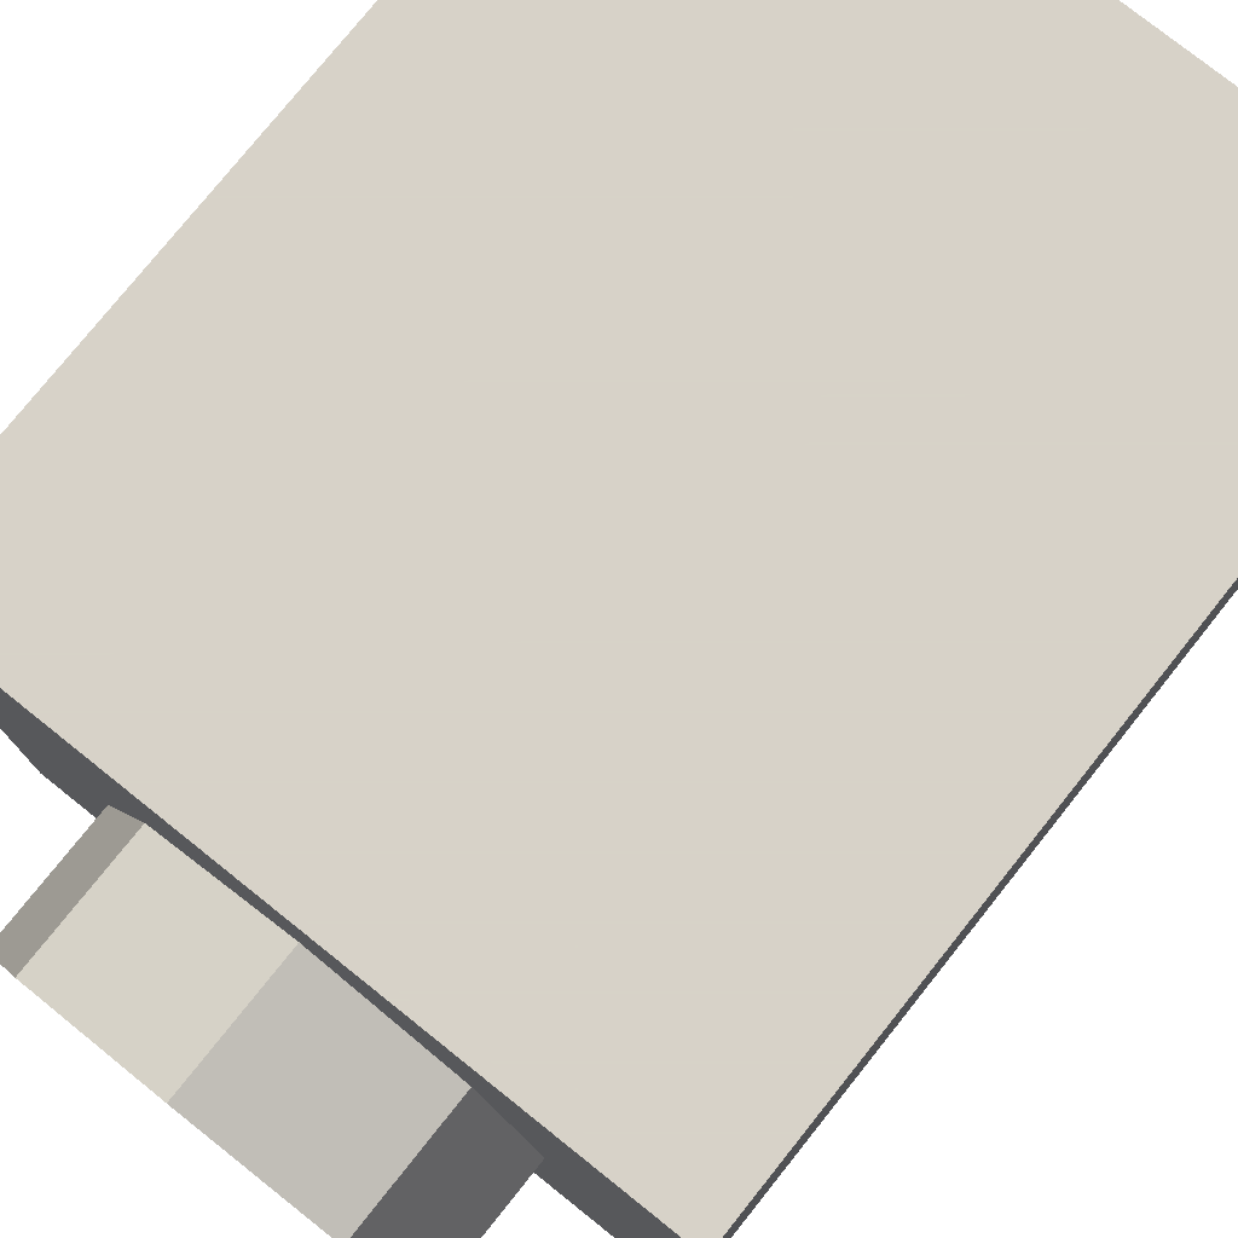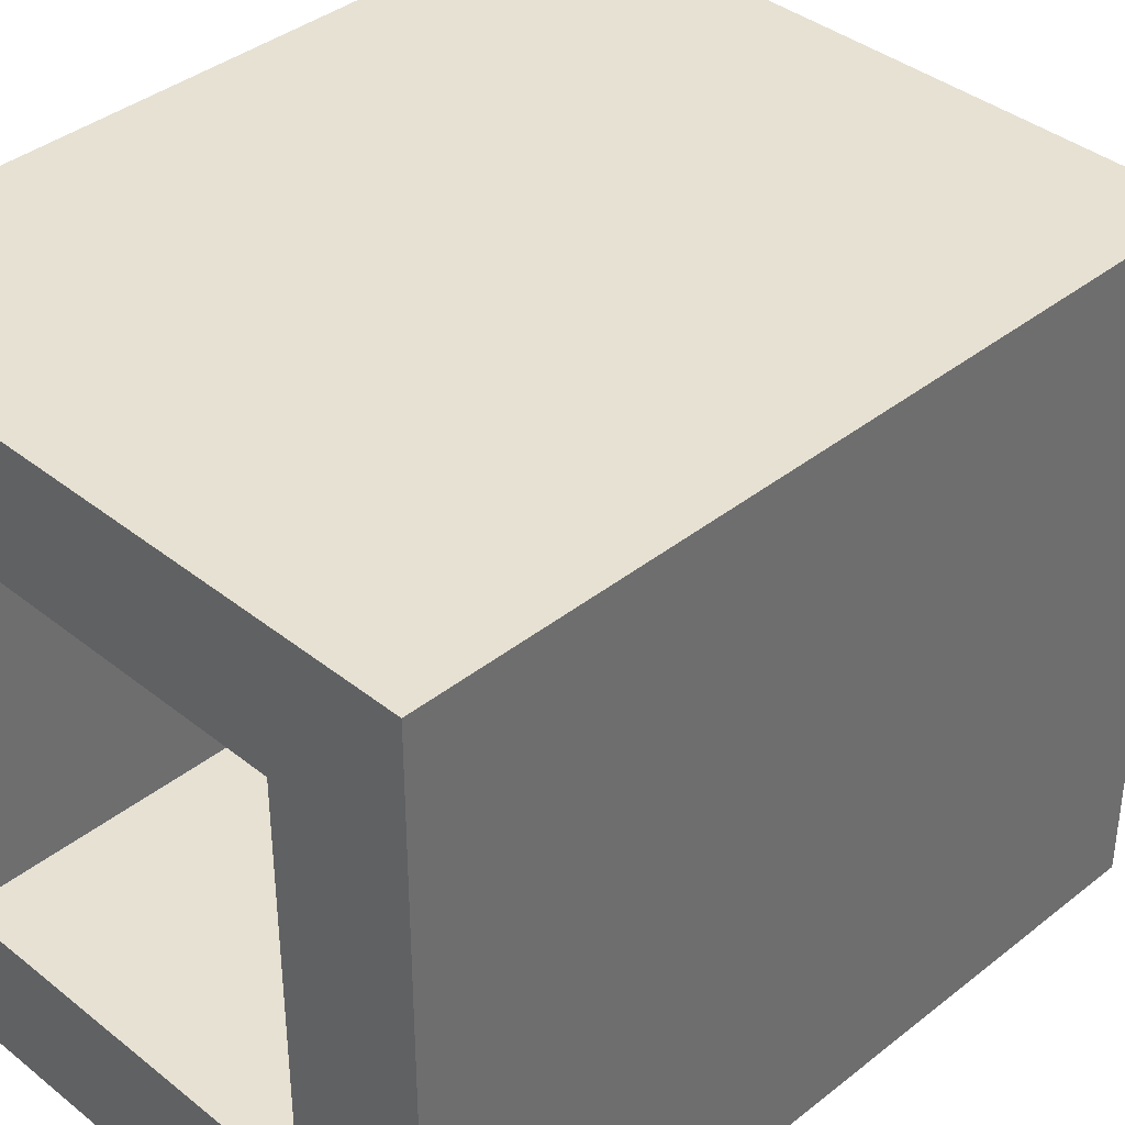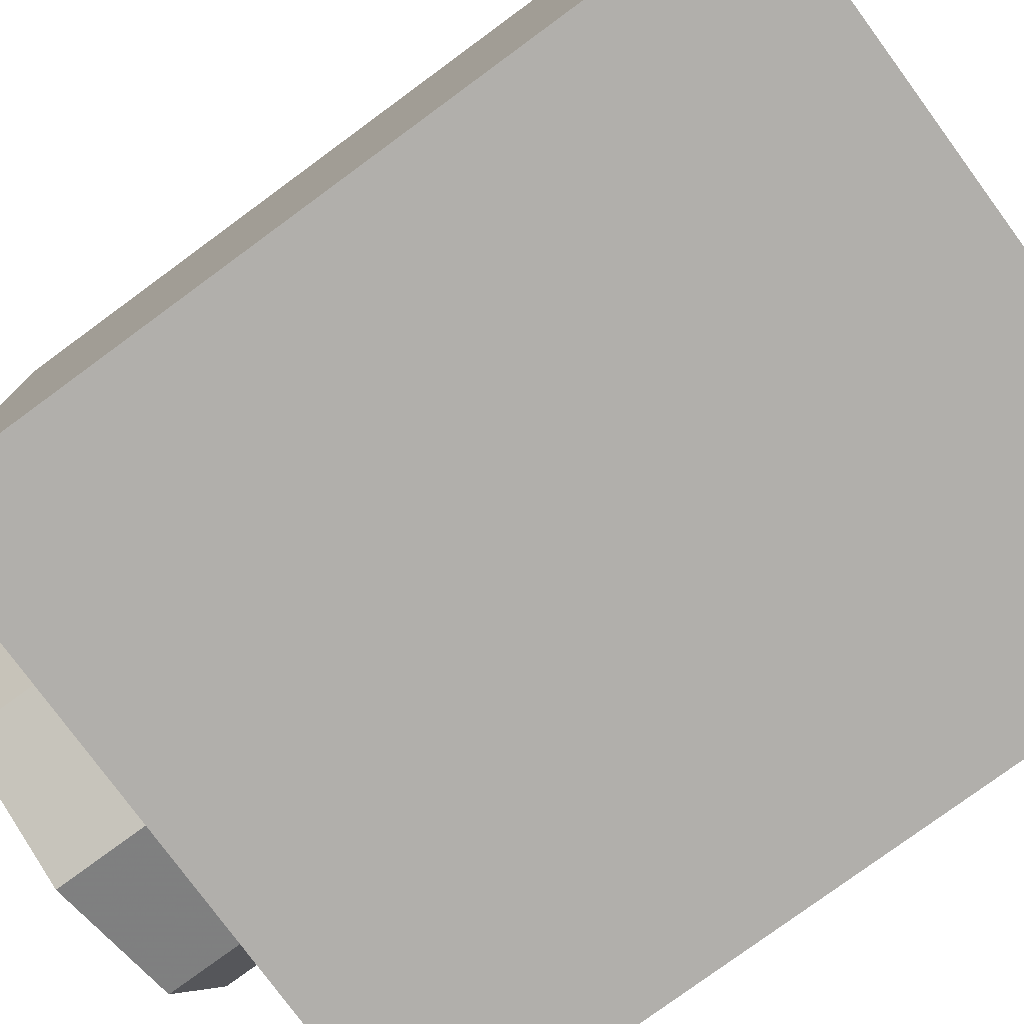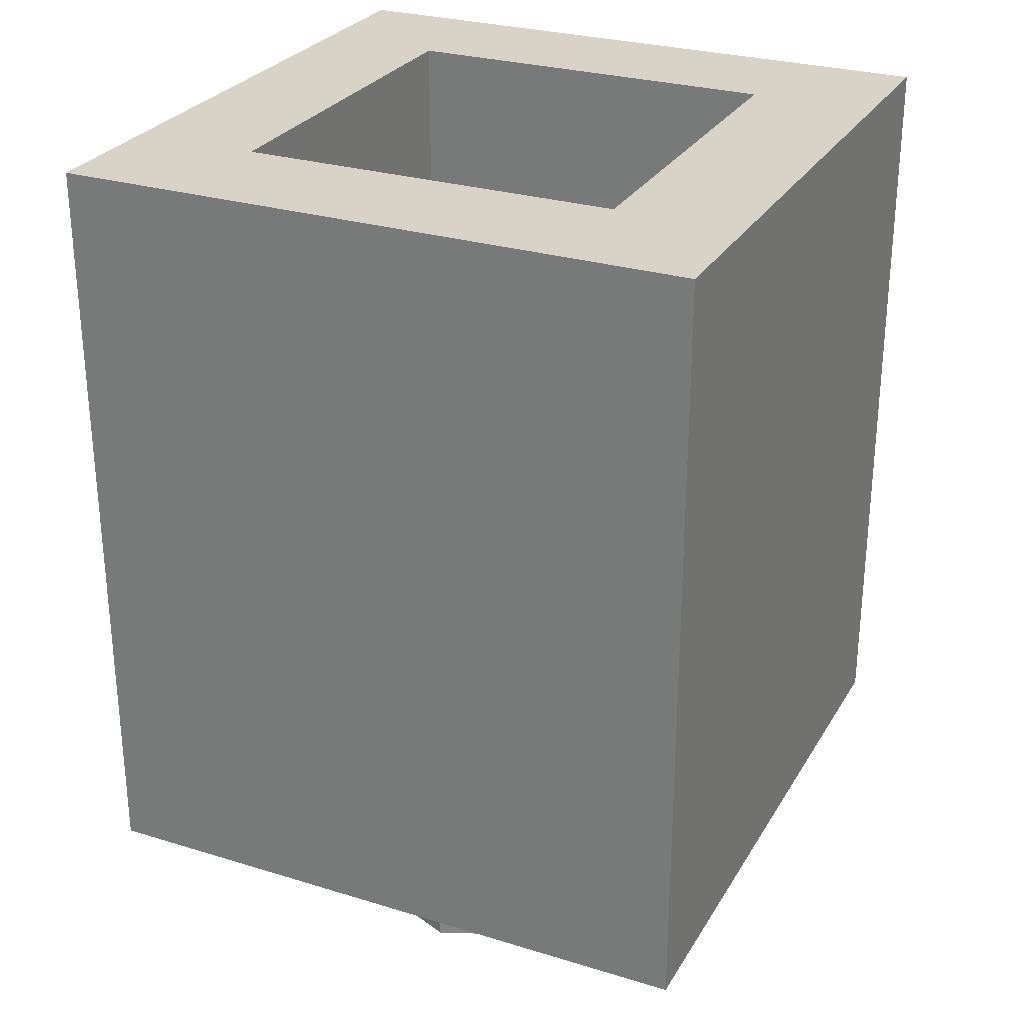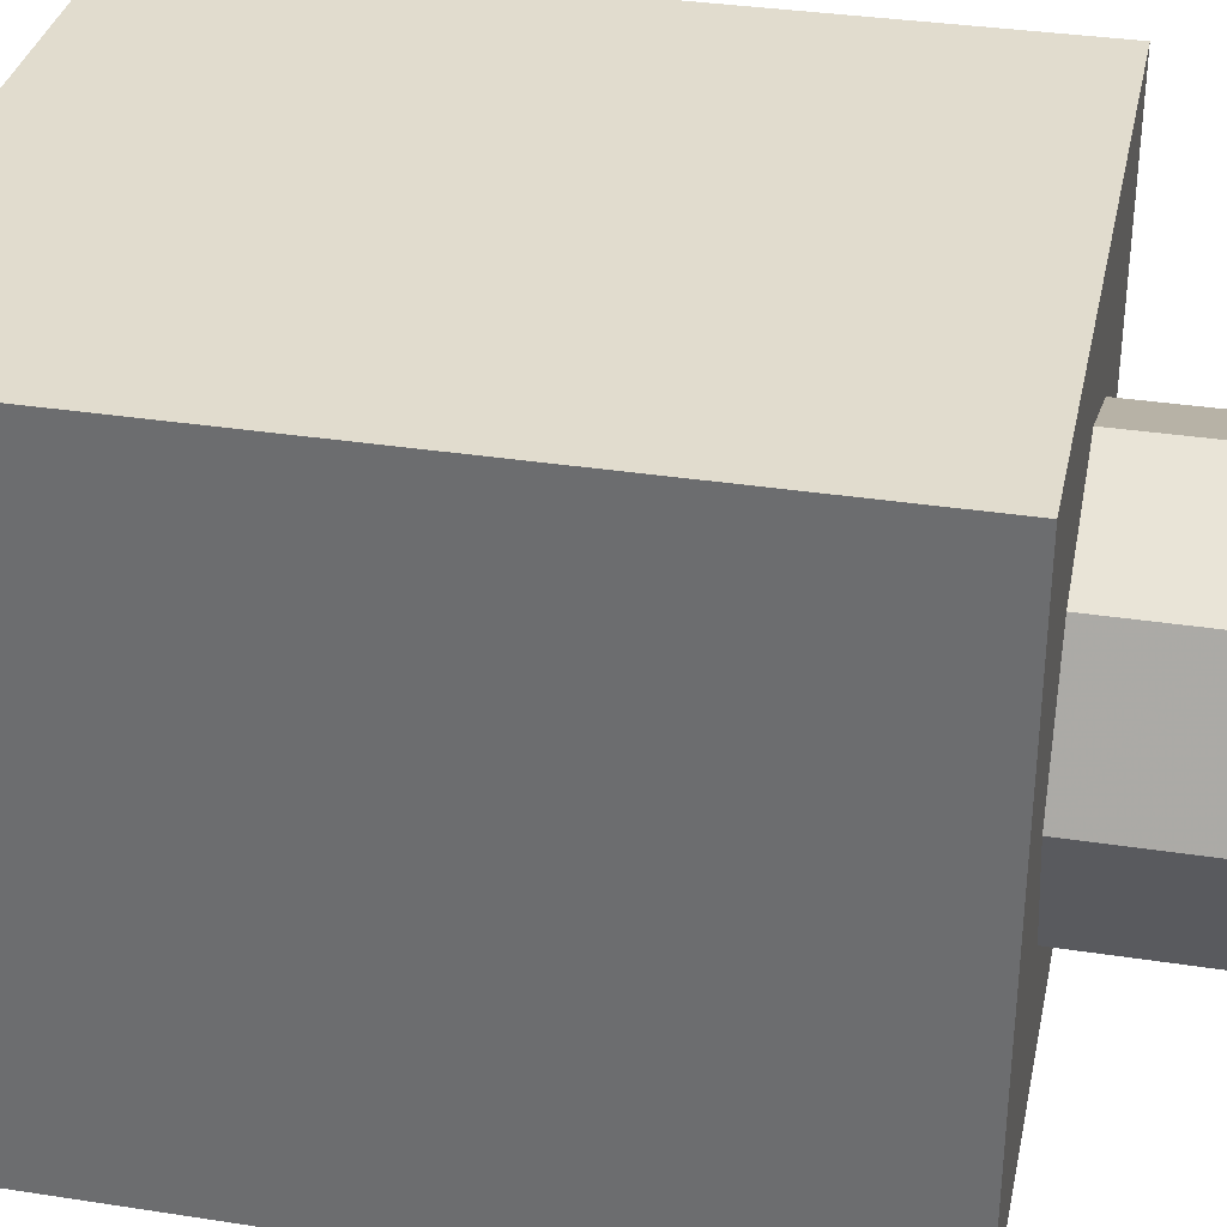
<metadata>
{"format":"obj","ext":"obj","renderer":"f3d","projection":"perspective","resolution":1024,"background":"white","views":[{"elev":77.3,"azim":38.6,"up":"+Z"},{"elev":38.6,"azim":-134.9,"up":"+Z"},{"elev":-78.1,"azim":126.3,"up":"+Z"},{"elev":27.9,"azim":115.0,"up":"+Y"},{"elev":34.1,"azim":-78.2,"up":"+Z"}]}
</metadata>
<code>
v 0.2121 0 -0.2121
v 0 0 -0.3
v 0 -0.2 -0.3
v 0.2121 -0.2 -0.2121
v 0.3 0 0
v 0.2121 0 -0.2121
v 0.2121 -0.2 -0.2121
v 0.3 -0.2 0
v 0.2121 0 0.2121
v 0.3 0 0
v 0.3 -0.2 0
v 0.2121 -0.2 0.2121
v 0 0 0.3
v 0.2121 0 0.2121
v 0.2121 -0.2 0.2121
v 0 -0.2 0.3
v -0.2121 0 0.2121
v 0 0 0.3
v 0 -0.2 0.3
v -0.2121 -0.2 0.2121
v -0.3 0 0
v -0.2121 0 0.2121
v -0.2121 -0.2 0.2121
v -0.3 -0.2 0
v -0.2121 0 -0.2121
v -0.3 0 0
v -0.3 -0.2 0
v -0.2121 -0.2 -0.2121
v 0 0 -0.3
v -0.2121 0 -0.2121
v -0.2121 -0.2 -0.2121
v 0 -0.2 -0.3
v 0 -0.2 0
v 0 -0.2 -0.3
v 0.2121 -0.2 -0.2121
v 0 -0.2 0
v 0.2121 -0.2 -0.2121
v 0.3 -0.2 0
v 0 -0.2 0
v 0.3 -0.2 0
v 0.2121 -0.2 0.2121
v 0 -0.2 0
v 0.2121 -0.2 0.2121
v 0 -0.2 0.3
v 0 -0.2 0
v 0 -0.2 0.3
v -0.2121 -0.2 0.2121
v 0 -0.2 0
v -0.2121 -0.2 0.2121
v -0.3 -0.2 0
v 0 -0.2 0
v -0.3 -0.2 0
v -0.2121 -0.2 -0.2121
v 0 -0.2 0
v -0.2121 -0.2 -0.2121
v 0 -0.2 -0.3
v -0.5 0 0.5
v -0.5 0 -0.5
v 0.5 0 -0.5
v 0.5 0 0.5
v -0.5 0 0.5
v 0.5 0 0.5
v 0.5 1.2 0.5
v -0.5 1.2 0.5
v 0.5 0 0.5
v 0.5 0 -0.5
v 0.5 1.2 -0.5
v 0.5 1.2 0.5
v -0.5 0 -0.5
v -0.5 0 0.5
v -0.5 1.2 0.5
v -0.5 1.2 -0.5
v 0.3 0.2 0.3
v -0.3 0.2 0.3
v -0.3 0.2 -0.3
v 0.3 0.2 -0.3
v 0.3 0.2 0.3
v 0.3 1.2 0.3
v -0.3 1.2 0.3
v -0.3 0.2 0.3
v 0.3 0.2 -0.3
v 0.3 1.2 -0.3
v 0.3 1.2 0.3
v 0.3 0.2 0.3
v -0.3 0.2 -0.3
v -0.3 1.2 -0.3
v 0.3 1.2 -0.3
v 0.3 0.2 -0.3
v -0.3 0.2 0.3
v -0.3 1.2 0.3
v -0.3 1.2 -0.3
v -0.3 0.2 -0.3
v -0.3 1.2 -0.3
v 0.3 1.2 -0.3
v 0.5 1.2 -0.5
v -0.5 1.2 -0.5
v 0.5 1.2 -0.5
v 0.3 1.2 -0.3
v 0.3 1.2 0.3
v 0.5 1.2 0.5
v 0.3 1.2 0.3
v -0.3 1.2 0.3
v -0.5 1.2 0.5
v 0.5 1.2 0.5
v -0.5 1.2 0.5
v -0.3 1.2 0.3
v -0.3 1.2 -0.3
v -0.5 1.2 -0.5
v 0 1.05 -0.5
v -0.5 1.2 -0.5
v 0.5 1.2 -0.5
v -0.153 1.02 -0.5
v -0.5 1.2 -0.5
v 0 1.05 -0.5
v -0.2825 0.9325 -0.5
v -0.5 1.2 -0.5
v -0.153 1.02 -0.5
v -0.3695 0.803 -0.5
v -0.5 1.2 -0.5
v -0.2825 0.9325 -0.5
v -0.4 0.65 -0.5
v -0.5 1.2 -0.5
v -0.3695 0.803 -0.5
v -0.5 0 -0.5
v -0.5 1.2 -0.5
v -0.4 0.65 -0.5
v -0.5 0 -0.5
v -0.4 0.65 -0.5
v -0.3695 0.497 -0.5
v -0.5 0 -0.5
v -0.3695 0.497 -0.5
v -0.2825 0.3675 -0.5
v -0.5 0 -0.5
v -0.2825 0.3675 -0.5
v -0.153 0.2805 -0.5
v -0.5 0 -0.5
v -0.153 0.2805 -0.5
v 0 0.25 -0.5
v 0.5 0 -0.5
v -0.5 0 -0.5
v 0 0.25 -0.5
v 0.5 0 -0.5
v 0 0.25 -0.5
v 0.153 0.2805 -0.5
v 0.5 0 -0.5
v 0.153 0.2805 -0.5
v 0.2825 0.3675 -0.5
v 0.5 0 -0.5
v 0.2825 0.3675 -0.5
v 0.3695 0.497 -0.5
v 0.5 0 -0.5
v 0.3695 0.497 -0.5
v 0.4 0.65 -0.5
v 0.5 0 -0.5
v 0.4 0.65 -0.5
v 0.5 1.2 -0.5
v 0.4 0.65 -0.5
v 0.3695 0.803 -0.5
v 0.5 1.2 -0.5
v 0.3695 0.803 -0.5
v 0.2825 0.9325 -0.5
v 0.5 1.2 -0.5
v 0.2825 0.9325 -0.5
v 0.153 1.02 -0.5
v 0.5 1.2 -0.5
v 0.153 1.02 -0.5
v 0 1.05 -0.5
v 0.5 1.2 -0.5
v -0.1355 0.3235 -0.5
v 0 0.2965 -0.5
v 0 0.25 -0.5
v -0.153 0.2805 -0.5
v -0.25 0.4 -0.5
v -0.1355 0.3235 -0.5
v -0.153 0.2805 -0.5
v -0.2825 0.3675 -0.5
v -0.3265 0.5145 -0.5
v -0.25 0.4 -0.5
v -0.2825 0.3675 -0.5
v -0.3695 0.497 -0.5
v -0.3535 0.65 -0.5
v -0.3265 0.5145 -0.5
v -0.3695 0.497 -0.5
v -0.4 0.65 -0.5
v -0.3265 0.7855 -0.5
v -0.3535 0.65 -0.5
v -0.4 0.65 -0.5
v -0.3695 0.803 -0.5
v -0.25 0.9 -0.5
v -0.3265 0.7855 -0.5
v -0.3695 0.803 -0.5
v -0.2825 0.9325 -0.5
v -0.1355 0.9765 -0.5
v -0.25 0.9 -0.5
v -0.2825 0.9325 -0.5
v -0.153 1.02 -0.5
v 0.25 0.9 -0.5
v 0.1355 0.9765 -0.5
v 0.153 1.02 -0.5
v 0.2825 0.9325 -0.5
v 0.3265 0.7855 -0.5
v 0.25 0.9 -0.5
v 0.2825 0.9325 -0.5
v 0.3695 0.803 -0.5
v 0.3535 0.65 -0.5
v 0.3265 0.7855 -0.5
v 0.3695 0.803 -0.5
v 0.4 0.65 -0.5
v 0.3265 0.5145 -0.5
v 0.3535 0.65 -0.5
v 0.4 0.65 -0.5
v 0.3695 0.497 -0.5
v 0.25 0.4 -0.5
v 0.3265 0.5145 -0.5
v 0.3695 0.497 -0.5
v 0.2825 0.3675 -0.5
v 0.1355 0.3235 -0.5
v 0.25 0.4 -0.5
v 0.2825 0.3675 -0.5
v 0.153 0.2805 -0.5
v 0 0.2965 -0.5
v 0.1355 0.3235 -0.5
v 0.153 0.2805 -0.5
v 0 0.25 -0.5
v -0.1355 0.9765 -0.5
v -0.153 1.02 -0.5
v 0 1.05 -0.5
v -0.1205 0.9795 -0.5
v 0 1.05 -0.5
v 0.153 1.02 -0.5
v 0.1355 0.9765 -0.5
v 0.1205 0.9795 -0.5
v -0.1355 0.9765 -0.5
v -0.1205 0.9795 -0.5
v -0.186 0.936 -0.5
v -0.25 0.9 -0.5
v -0.25 0.9 -0.5
v -0.186 0.936 -0.5
v -0.243 0.8505 -0.5
v -0.3265 0.7855 -0.5
v -0.3265 0.7855 -0.5
v -0.243 0.8505 -0.5
v -0.263 0.75 -0.5
v -0.3535 0.65 -0.5
v -0.3535 0.65 -0.5
v -0.263 0.75 -0.5
v -0.243 0.6495 -0.5
v -0.3265 0.5145 -0.5
v -0.3265 0.5145 -0.5
v -0.243 0.6495 -0.5
v -0.186 0.564 -0.5
v -0.25 0.4 -0.5
v -0.25 0.4 -0.5
v -0.186 0.564 -0.5
v -0.1005 0.507 -0.5
v -0.1355 0.3235 -0.5
v -0.1355 0.3235 -0.5
v -0.1005 0.507 -0.5
v 0 0.487 -0.5
v 0 0.2965 -0.5
v 0.1355 0.3235 -0.5
v 0 0.2965 -0.5
v 0 0.487 -0.5
v 0.1005 0.507 -0.5
v 0.25 0.4 -0.5
v 0.1355 0.3235 -0.5
v 0.1005 0.507 -0.5
v 0.186 0.564 -0.5
v 0.3265 0.5145 -0.5
v 0.25 0.4 -0.5
v 0.186 0.564 -0.5
v 0.243 0.6495 -0.5
v 0.3535 0.65 -0.5
v 0.3265 0.5145 -0.5
v 0.243 0.6495 -0.5
v 0.263 0.75 -0.5
v 0.3265 0.7855 -0.5
v 0.3535 0.65 -0.5
v 0.263 0.75 -0.5
v 0.243 0.8505 -0.5
v 0.25 0.9 -0.5
v 0.3265 0.7855 -0.5
v 0.243 0.8505 -0.5
v 0.186 0.936 -0.5
v 0.1355 0.9765 -0.5
v 0.25 0.9 -0.5
v 0.186 0.936 -0.5
v 0.1205 0.9795 -0.5
v -0.1205 0.9795 -0.5
v 0 1.05 -0.5
v 0 0.71 -0.5
v -0.027 0.7045 -0.5
v -0.186 0.936 -0.5
v -0.1205 0.9795 -0.5
v -0.027 0.7045 -0.5
v -0.0495 0.6895 -0.5
v -0.243 0.8505 -0.5
v -0.186 0.936 -0.5
v -0.0495 0.6895 -0.5
v -0.065 0.6665 -0.5
v -0.263 0.75 -0.5
v -0.243 0.8505 -0.5
v -0.065 0.6665 -0.5
v -0.0705 0.6395 -0.5
v -0.243 0.6495 -0.5
v -0.263 0.75 -0.5
v -0.0705 0.6395 -0.5
v -0.065 0.6125 -0.5
v -0.186 0.564 -0.5
v -0.243 0.6495 -0.5
v -0.065 0.6125 -0.5
v -0.0495 0.59 -0.5
v -0.1005 0.507 -0.5
v -0.186 0.564 -0.5
v -0.0495 0.59 -0.5
v -0.027 0.5745 -0.5
v 0 0.487 -0.5
v -0.1005 0.507 -0.5
v -0.027 0.5745 -0.5
v 0 0.5695 -0.5
v 0 0.487 -0.5
v 0 0.5695 -0.5
v 0.027 0.5745 -0.5
v 0.1005 0.507 -0.5
v 0.1005 0.507 -0.5
v 0.027 0.5745 -0.5
v 0.0495 0.59 -0.5
v 0.186 0.564 -0.5
v 0.186 0.564 -0.5
v 0.0495 0.59 -0.5
v 0.065 0.6125 -0.5
v 0.243 0.6495 -0.5
v 0.243 0.6495 -0.5
v 0.065 0.6125 -0.5
v 0.0705 0.6395 -0.5
v 0.263 0.75 -0.5
v 0.263 0.75 -0.5
v 0.0705 0.6395 -0.5
v 0.065 0.6665 -0.5
v 0.243 0.8505 -0.5
v 0.243 0.8505 -0.5
v 0.065 0.6665 -0.5
v 0.0495 0.6895 -0.5
v 0.186 0.936 -0.5
v 0.186 0.936 -0.5
v 0.0495 0.6895 -0.5
v 0.027 0.7045 -0.5
v 0.1205 0.9795 -0.5
v 0.1205 0.9795 -0.5
v 0.027 0.7045 -0.5
v 0 0.71 -0.5
v 0 1.05 -0.5
v 0 0.6395 -0.5
v 0.027 0.5745 -0.5
v 0 0.5695 -0.5
v -0.027 0.5745 -0.5
v 0 0.6395 -0.5
v -0.027 0.5745 -0.5
v -0.0495 0.59 -0.5
v -0.065 0.6125 -0.5
v 0 0.6395 -0.5
v -0.065 0.6125 -0.5
v -0.0705 0.6395 -0.5
v -0.065 0.6665 -0.5
v 0 0.6395 -0.5
v -0.065 0.6665 -0.5
v -0.0495 0.6895 -0.5
v -0.027 0.7045 -0.5
v 0 0.6395 -0.5
v -0.027 0.7045 -0.5
v 0 0.71 -0.5
v 0.027 0.7045 -0.5
v 0 0.6395 -0.5
v 0.027 0.7045 -0.5
v 0.0495 0.6895 -0.5
v 0.065 0.6665 -0.5
v 0 0.6395 -0.5
v 0.065 0.6665 -0.5
v 0.0705 0.6395 -0.5
v 0.065 0.6125 -0.5
v 0 0.6395 -0.5
v 0.065 0.6125 -0.5
v 0.0495 0.59 -0.5
v 0.027 0.5745 -0.5
g mesh1454667
f 1 3 2
f 3 1 4
f 5 7 6
f 7 5 8
f 9 11 10
f 11 9 12
f 13 15 14
f 15 13 16
f 17 19 18
f 19 17 20
f 21 23 22
f 23 21 24
f 25 27 26
f 27 25 28
f 29 31 30
f 31 29 32
g mesh1454669
f 33 34 35
f 36 37 38
f 39 40 41
f 42 43 44
f 45 46 47
f 48 49 50
f 51 52 53
f 54 55 56
g mesh1454672
f 57 58 59
f 59 60 57
f 61 62 63
f 63 64 61
f 65 66 67
f 67 68 65
f 69 70 71
f 71 72 69
g mesh1454674
f 73 75 74
f 75 73 76
f 77 79 78
f 79 77 80
f 81 83 82
f 83 81 84
f 85 87 86
f 87 85 88
f 89 91 90
f 91 89 92
g mesh1454676
f 93 94 95
f 95 96 93
f 97 98 99
f 99 100 97
f 101 102 103
f 103 104 101
f 105 106 107
f 107 108 105
f 109 110 111
f 112 113 114
f 115 116 117
f 118 119 120
f 121 122 123
f 124 125 126
f 127 128 129
f 130 131 132
f 133 134 135
f 136 137 138
f 139 140 141
f 142 143 144
f 145 146 147
f 148 149 150
f 151 152 153
f 154 155 156
f 157 158 159
f 160 161 162
f 163 164 165
f 166 167 168
g mesh1454678
f 169 170 171
f 171 172 169
f 173 174 175
f 175 176 173
f 177 178 179
f 179 180 177
f 181 182 183
f 183 184 181
f 185 186 187
f 187 188 185
f 189 190 191
f 191 192 189
f 193 194 195
f 195 196 193
f 197 198 199
f 199 200 197
f 201 202 203
f 203 204 201
f 205 206 207
f 207 208 205
f 209 210 211
f 211 212 209
f 213 214 215
f 215 216 213
f 217 218 219
f 219 220 217
f 221 222 223
f 223 224 221
f 225 226 227
f 227 228 225
f 229 230 231
f 231 232 229
f 233 234 235
f 235 236 233
f 237 238 239
f 239 240 237
f 241 242 243
f 243 244 241
f 245 246 247
f 247 248 245
f 249 250 251
f 251 252 249
f 253 254 255
f 255 256 253
f 257 258 259
f 259 260 257
f 261 262 263
f 263 264 261
f 265 266 267
f 267 268 265
f 269 270 271
f 271 272 269
f 273 274 275
f 275 276 273
f 277 278 279
f 279 280 277
f 281 282 283
f 283 284 281
f 285 286 287
f 287 288 285
f 289 290 291
f 291 292 289
f 293 294 295
f 295 296 293
f 297 298 299
f 299 300 297
f 301 302 303
f 303 304 301
f 305 306 307
f 307 308 305
f 309 310 311
f 311 312 309
f 313 314 315
f 315 316 313
f 317 318 319
f 319 320 317
f 321 322 323
f 323 324 321
f 325 326 327
f 327 328 325
f 329 330 331
f 331 332 329
f 333 334 335
f 335 336 333
f 337 338 339
f 339 340 337
f 341 342 343
f 343 344 341
f 345 346 347
f 347 348 345
f 349 350 351
f 351 352 349
f 353 354 355
f 355 356 353
f 357 358 359
f 359 360 357
f 361 362 363
f 363 364 361
f 365 366 367
f 367 368 365
f 369 370 371
f 371 372 369
f 373 374 375
f 375 376 373
f 377 378 379
f 379 380 377
f 381 382 383
f 383 384 381

</code>
